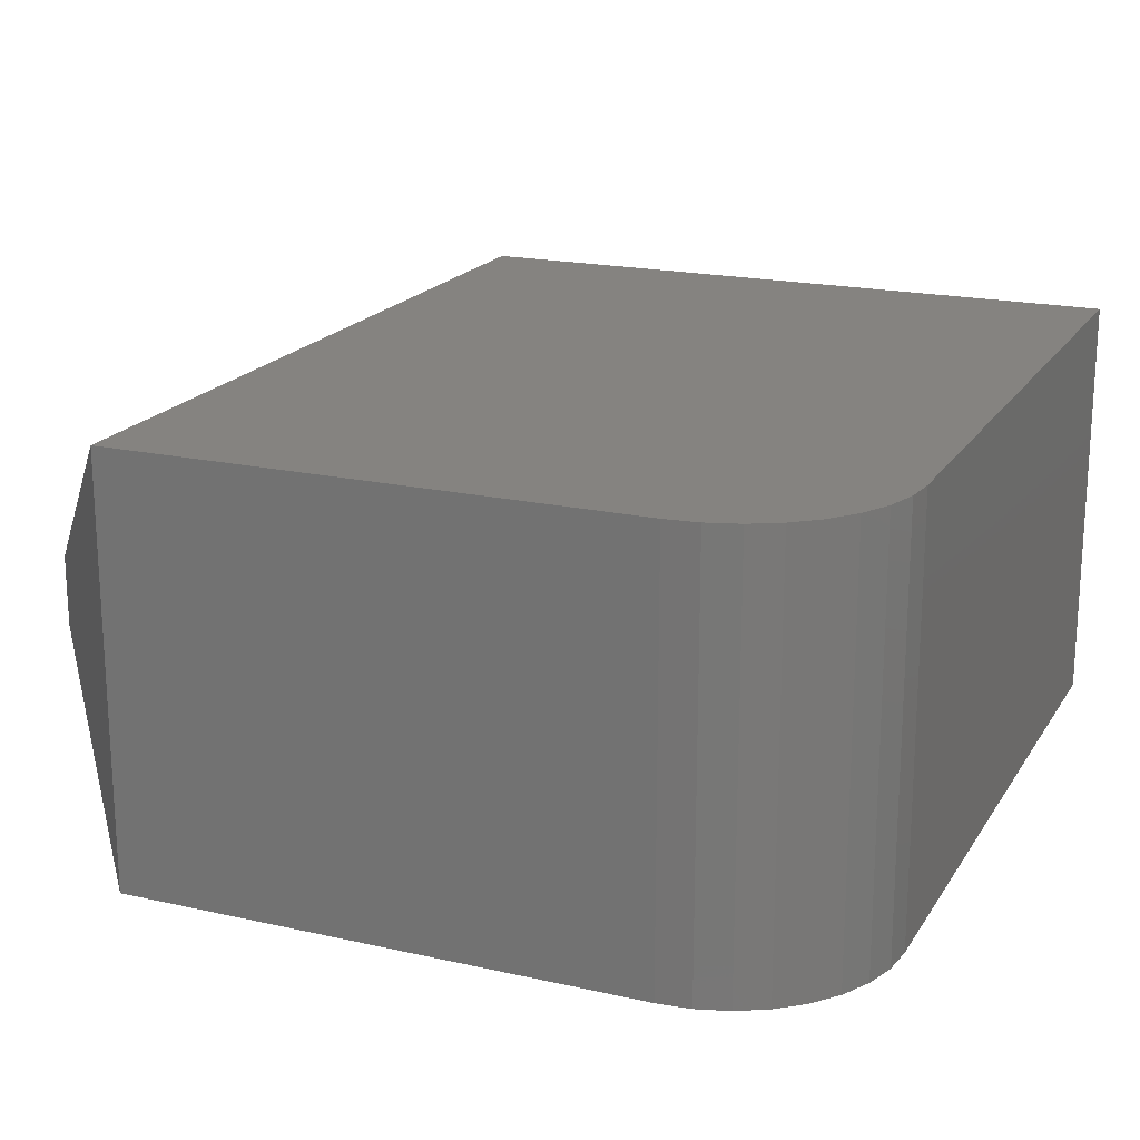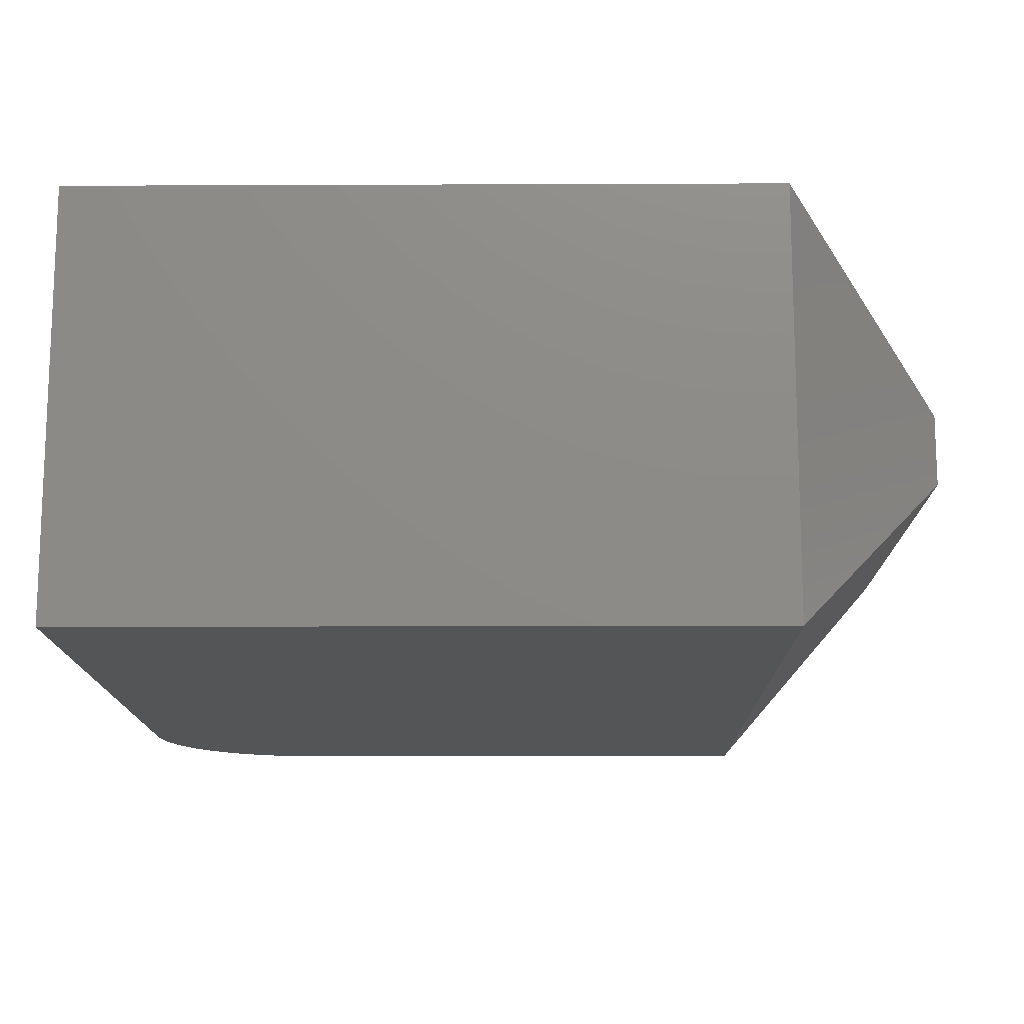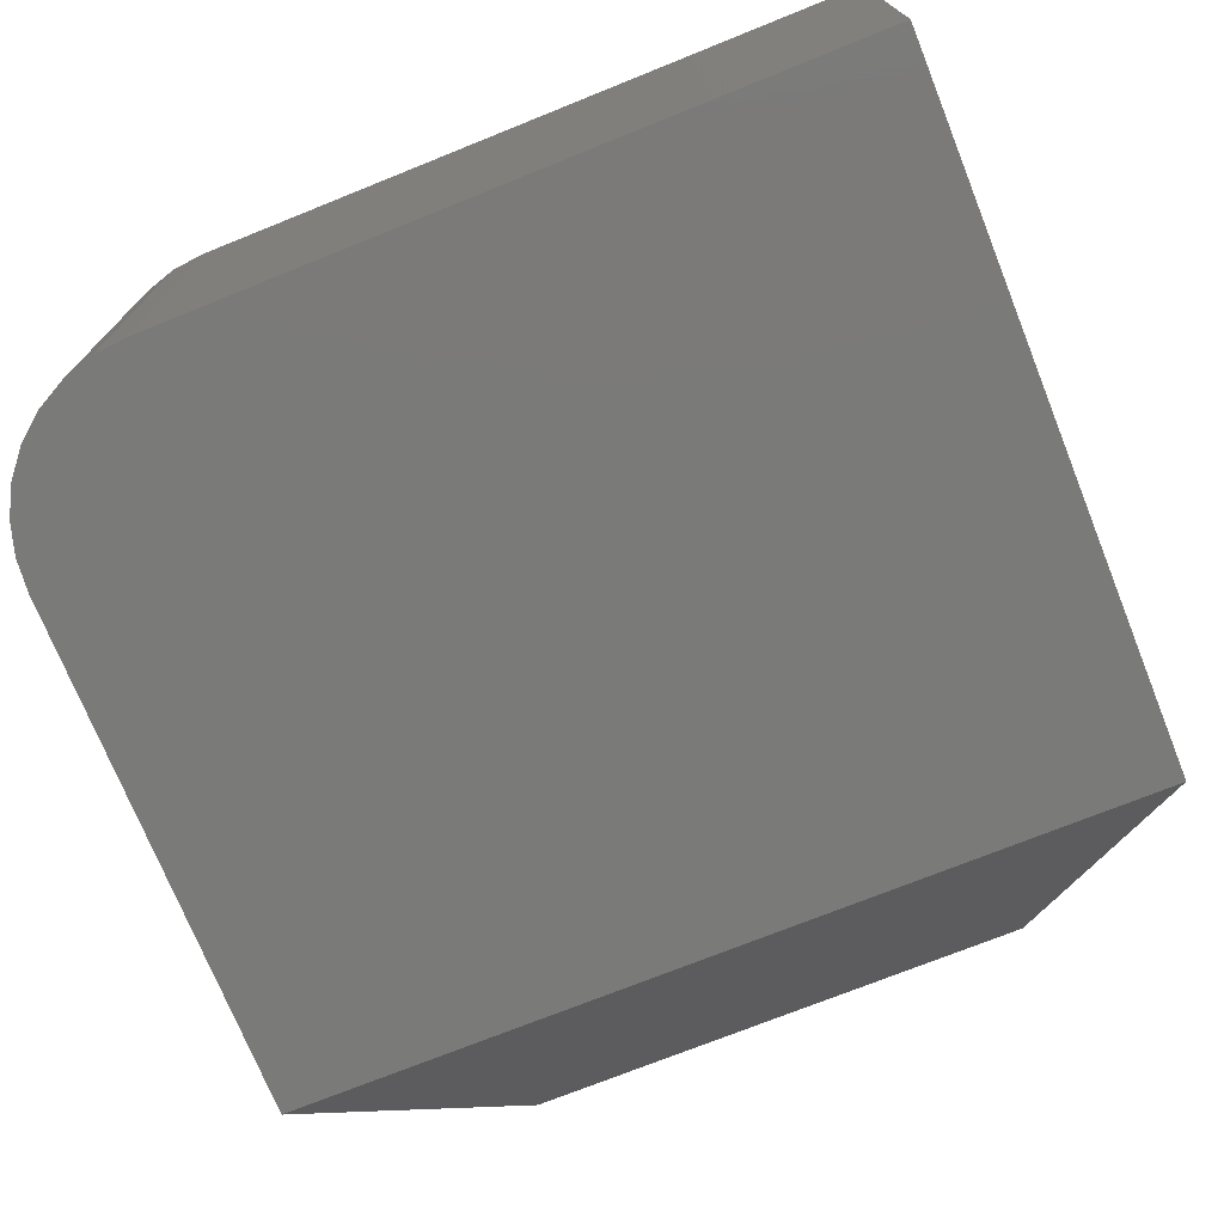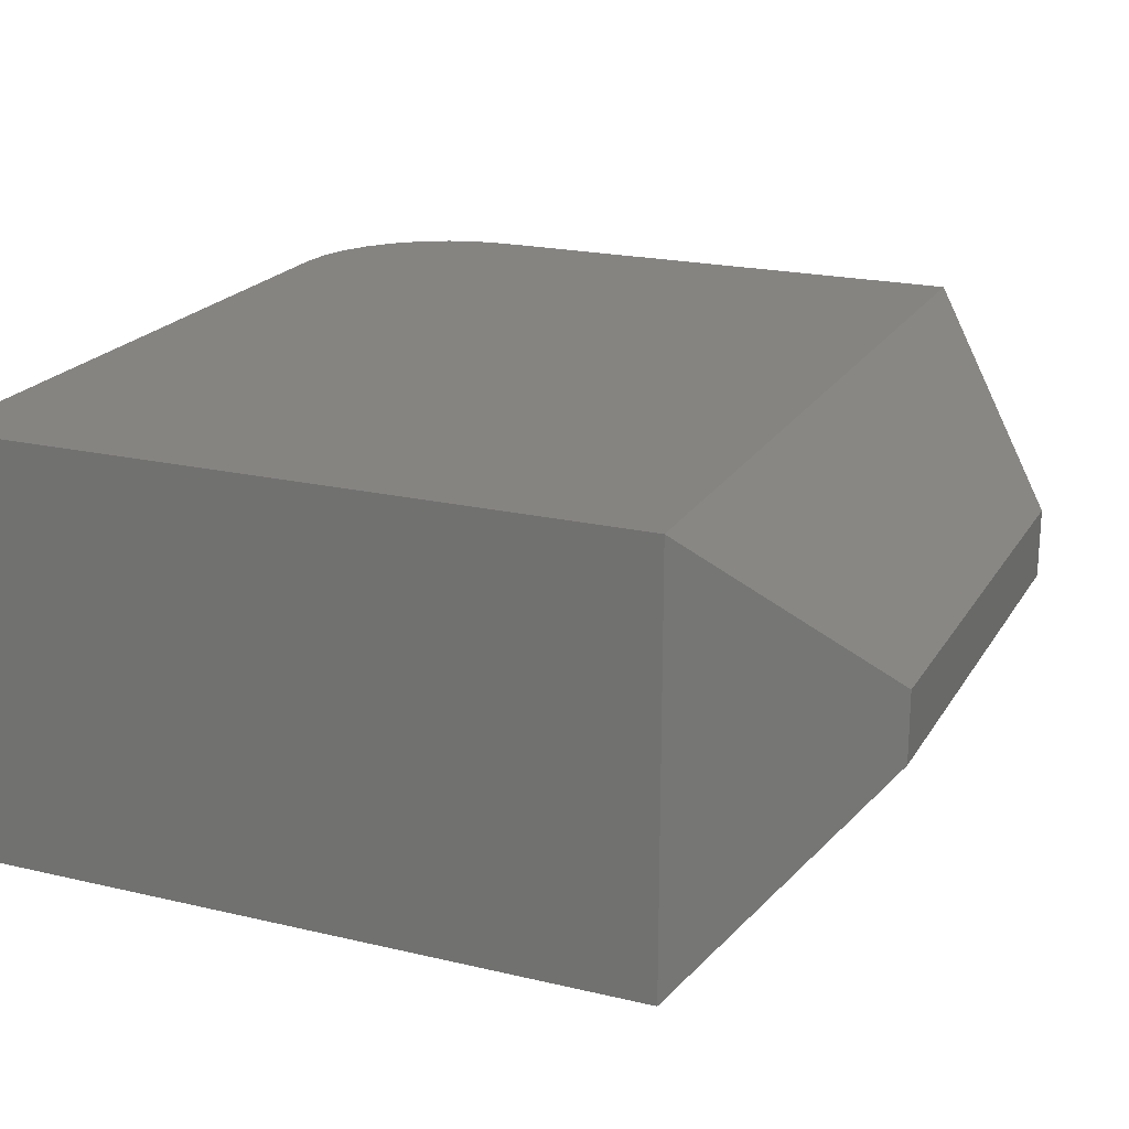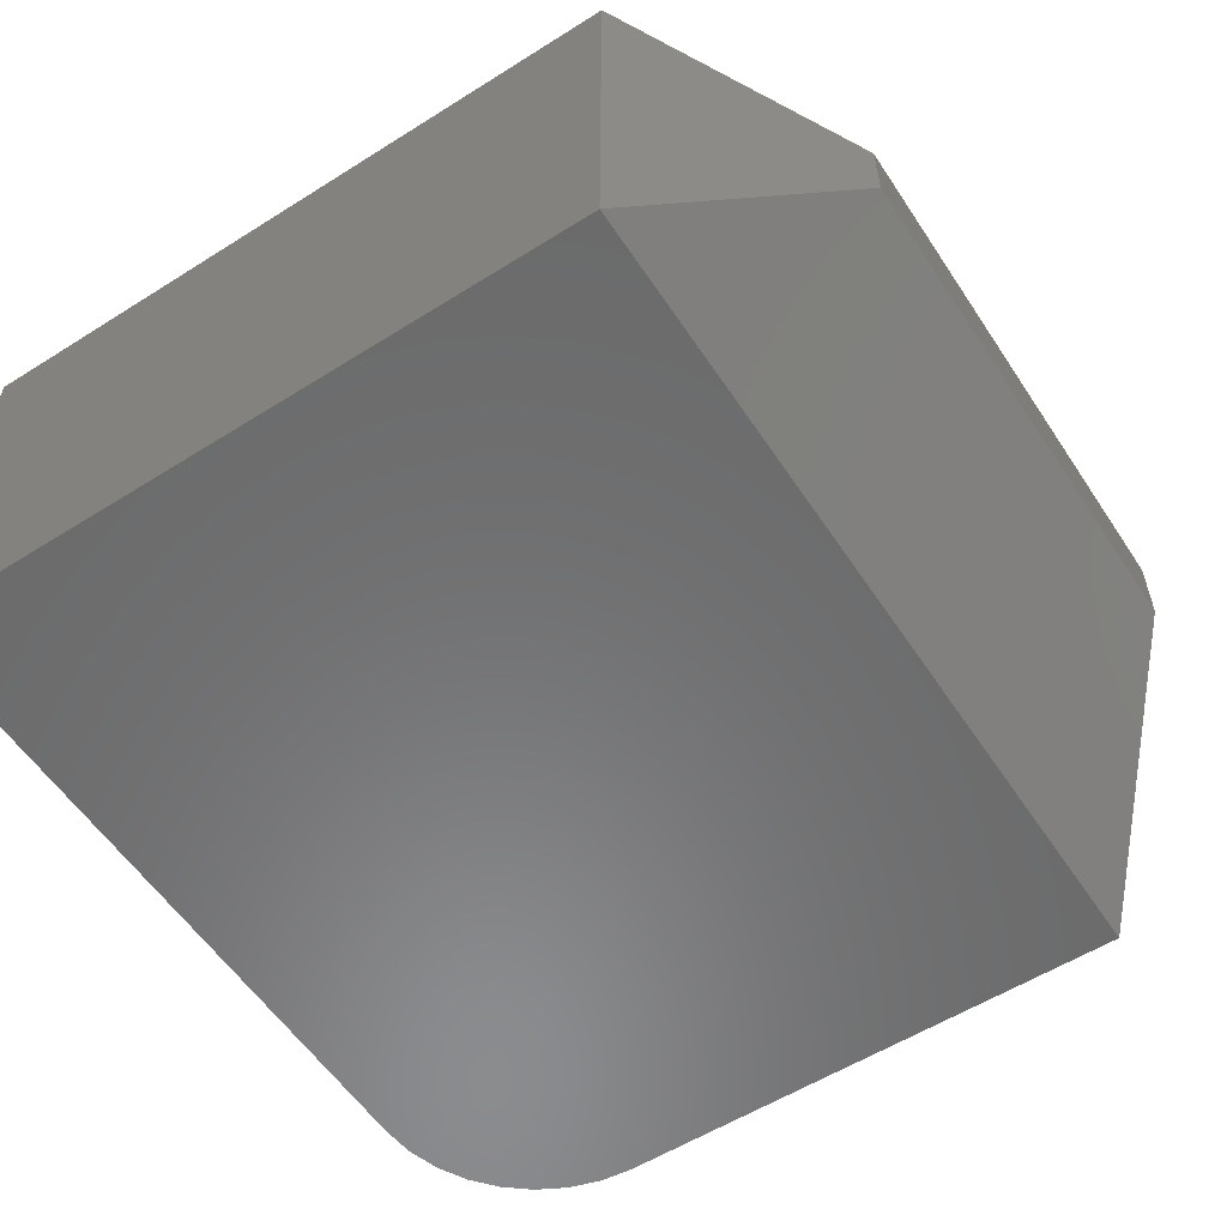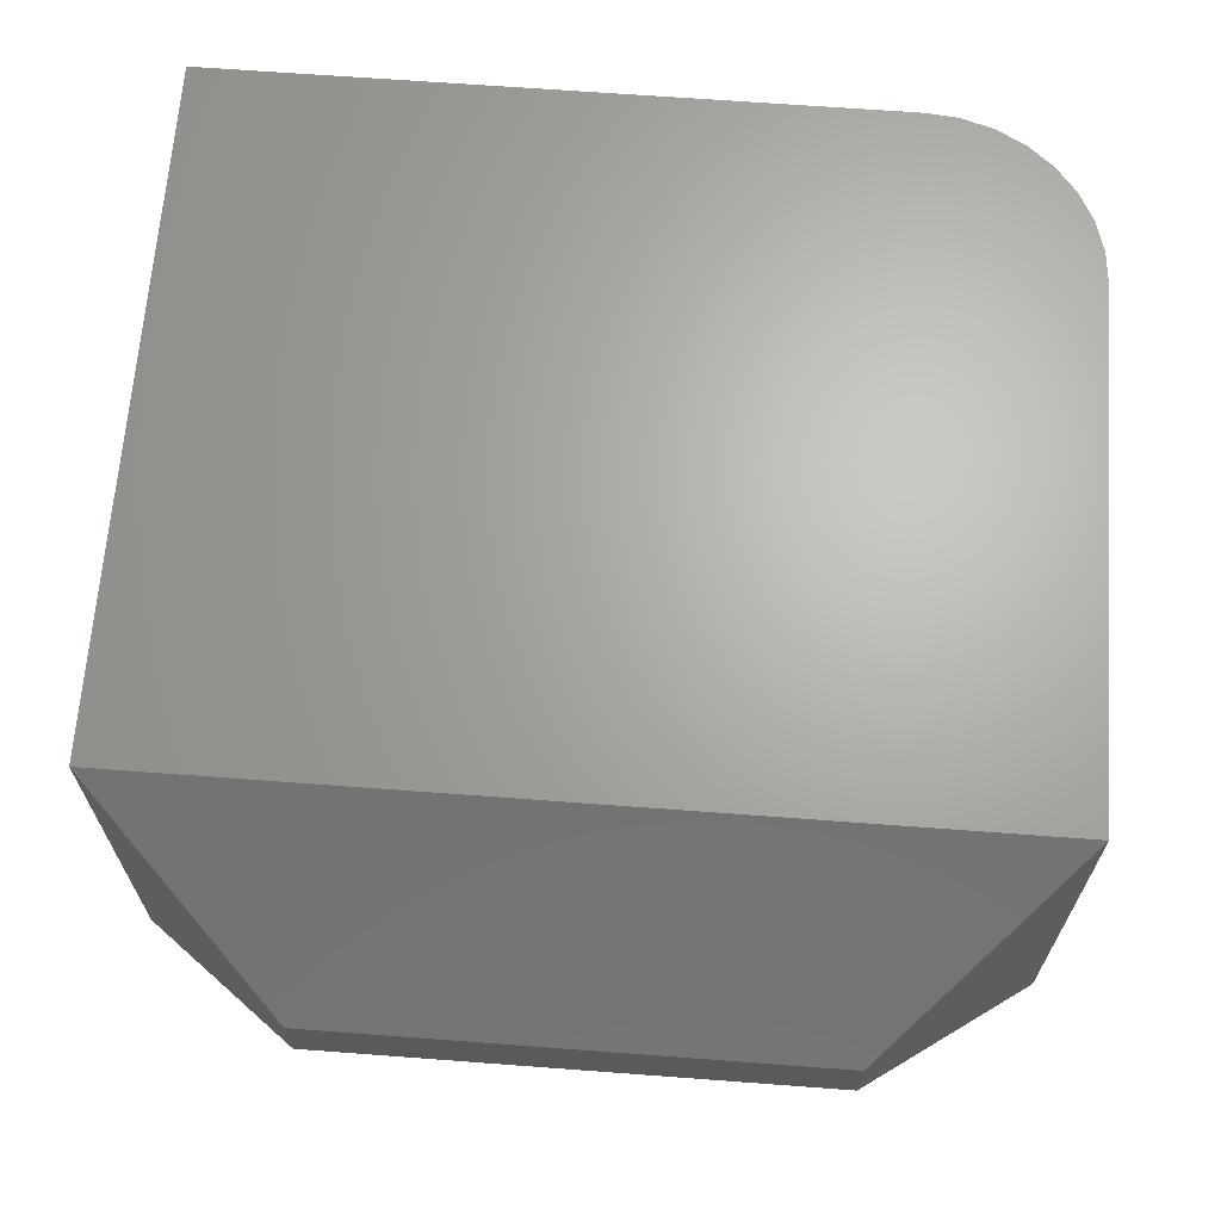
<metadata>
{"format":"stl","ext":"stl","renderer":"f3d","projection":"perspective","resolution":1024,"background":"white","views":[{"elev":19.1,"azim":-67.0,"up":"+Y"},{"elev":-14.1,"azim":90.5,"up":"+Y"},{"elev":-73.2,"azim":21.9,"up":"+Y"},{"elev":20.7,"azim":113.0,"up":"+Y"},{"elev":-57.1,"azim":123.2,"up":"+Y"},{"elev":66.3,"azim":-175.7,"up":"+Y"}]}
</metadata>
<code>
# stl→obj: 28 verts, 52 faces
v 4.592e-17 -0.375 0.75
v -0.6016 -0.375 0.75
v -0.6305 -0.375 0.7471
v -0.6584 -0.375 0.7387
v -0.684 -0.375 0.725
v -0.7065 -0.375 0.7065
v -0.725 -0.375 0.684
v -0.7387 -0.375 0.6584
v -0.7471 -0.375 0.6305
v -0.75 -0.375 0.6016
v -0.75 -0.375 0.1406
v 5.024e-17 -0.375 0.1406
v 4.592e-17 8.327e-17 0.75
v 8.611e-18 8.327e-17 0.1406
v -0.75 2.776e-17 0.1406
v -0.75 4.09e-33 0.6016
v -0.7471 3.167e-19 0.6305
v -0.7387 1.254e-18 0.6584
v -0.725 2.777e-18 0.684
v -0.7065 4.827e-18 0.7065
v -0.684 7.324e-18 0.725
v -0.6584 1.017e-17 0.7387
v -0.6305 1.326e-17 0.7471
v -0.6016 1.648e-17 0.75
v -0.5938 -0.2188 -9.568e-18
v -0.5938 -0.1562 -9.568e-18
v -0.1562 -0.2188 -3.636e-17
v -0.1562 -0.1562 -3.636e-17
f 1 2 3
f 1 3 4
f 1 4 5
f 1 5 6
f 1 6 7
f 1 7 8
f 1 8 9
f 1 9 10
f 1 10 11
f 1 11 12
f 13 14 15
f 13 15 16
f 13 16 17
f 13 17 18
f 13 18 19
f 13 19 20
f 13 20 21
f 13 21 22
f 13 22 23
f 13 23 24
f 10 16 11
f 11 16 15
f 1 13 2
f 2 13 24
f 16 10 17
f 17 10 9
f 17 9 18
f 18 9 8
f 18 8 19
f 19 8 7
f 19 7 20
f 20 7 6
f 20 6 21
f 21 6 5
f 21 5 22
f 22 5 4
f 22 4 23
f 23 4 3
f 23 3 24
f 24 3 2
f 12 14 1
f 1 14 13
f 25 26 27
f 27 26 28
f 11 15 25
f 25 15 26
f 14 28 15
f 15 28 26
f 14 12 28
f 28 12 27
f 12 11 27
f 27 11 25

</code>
